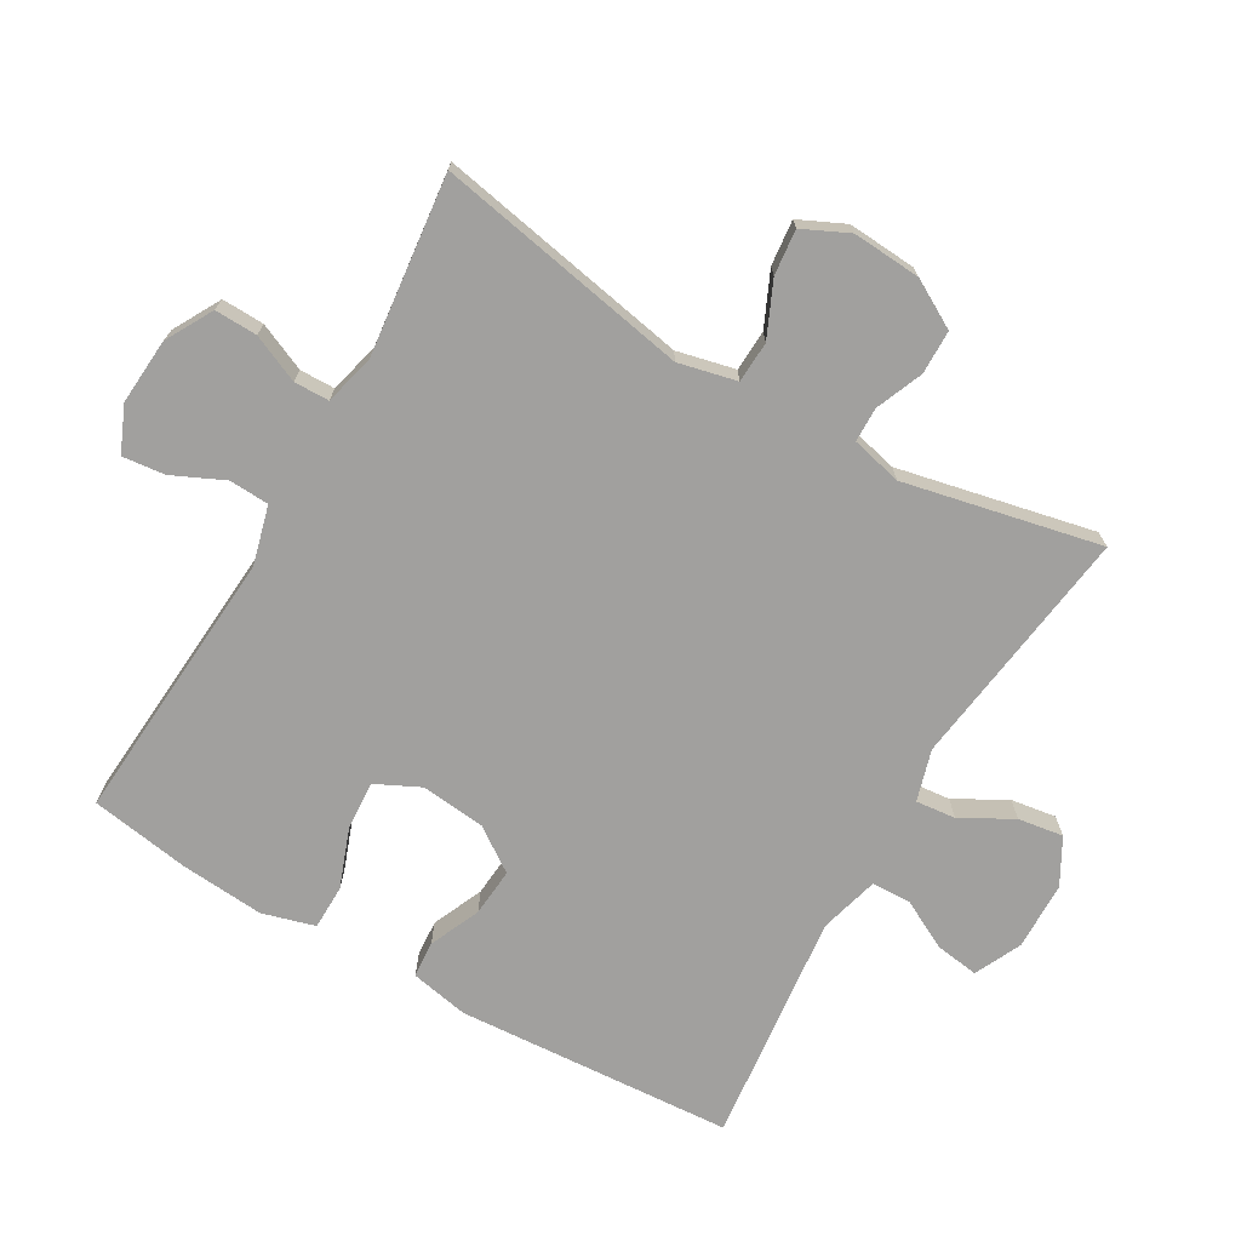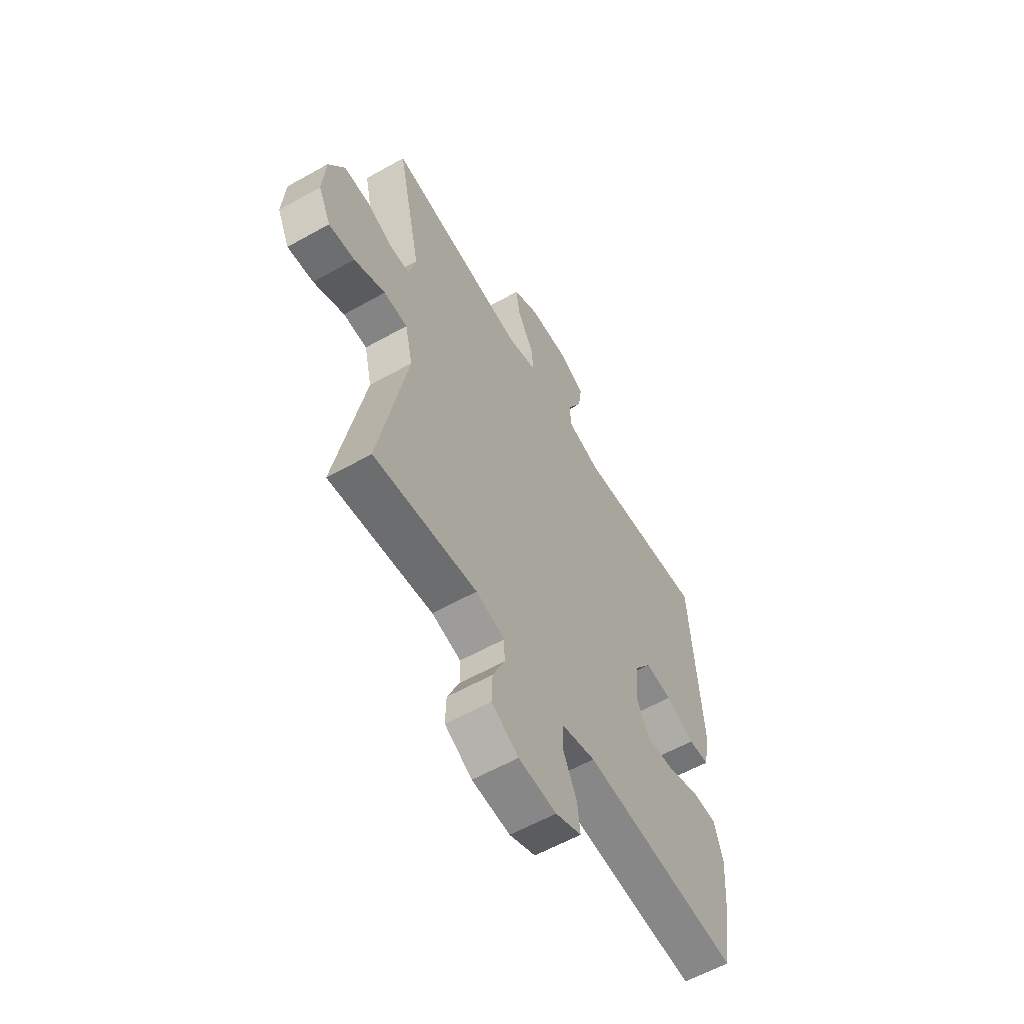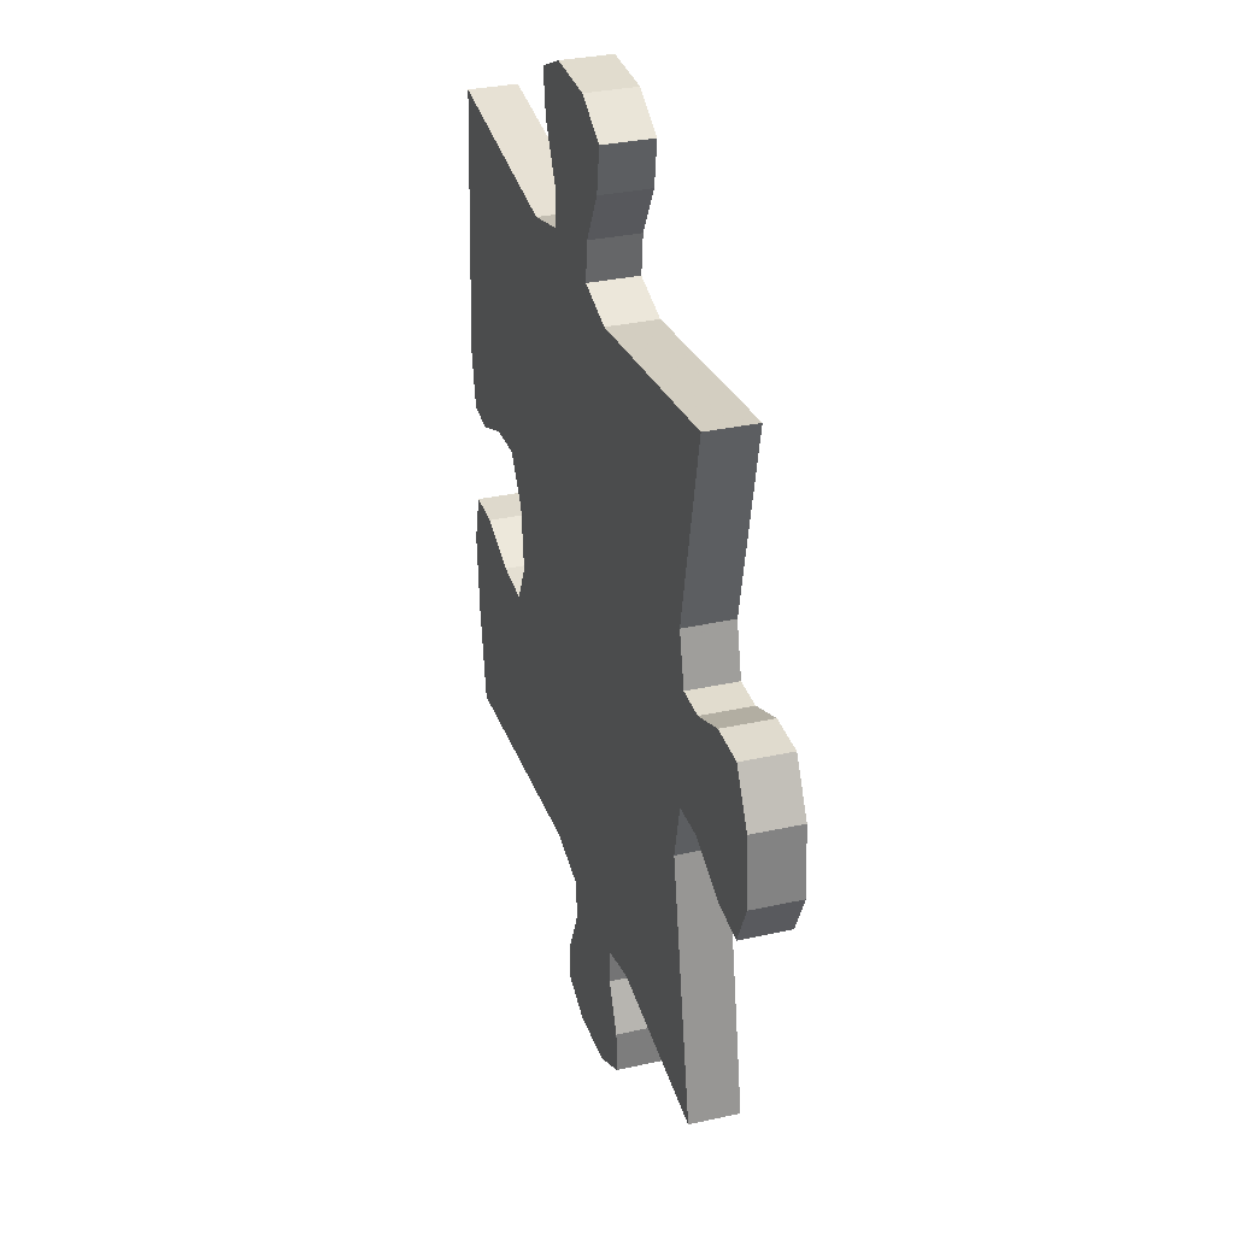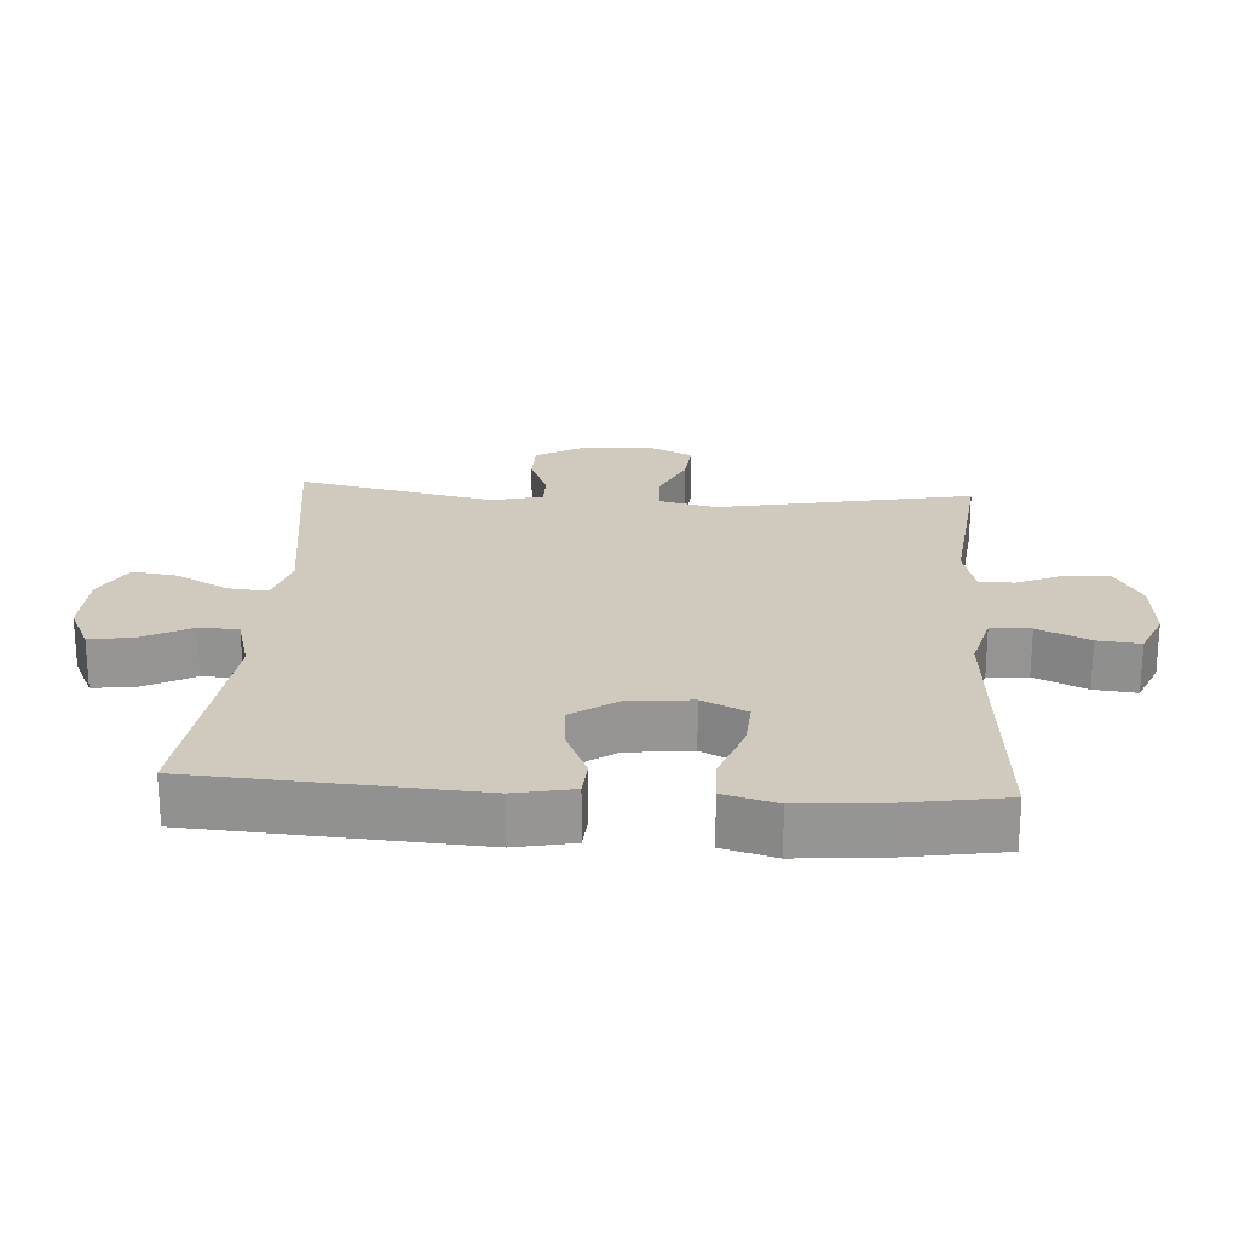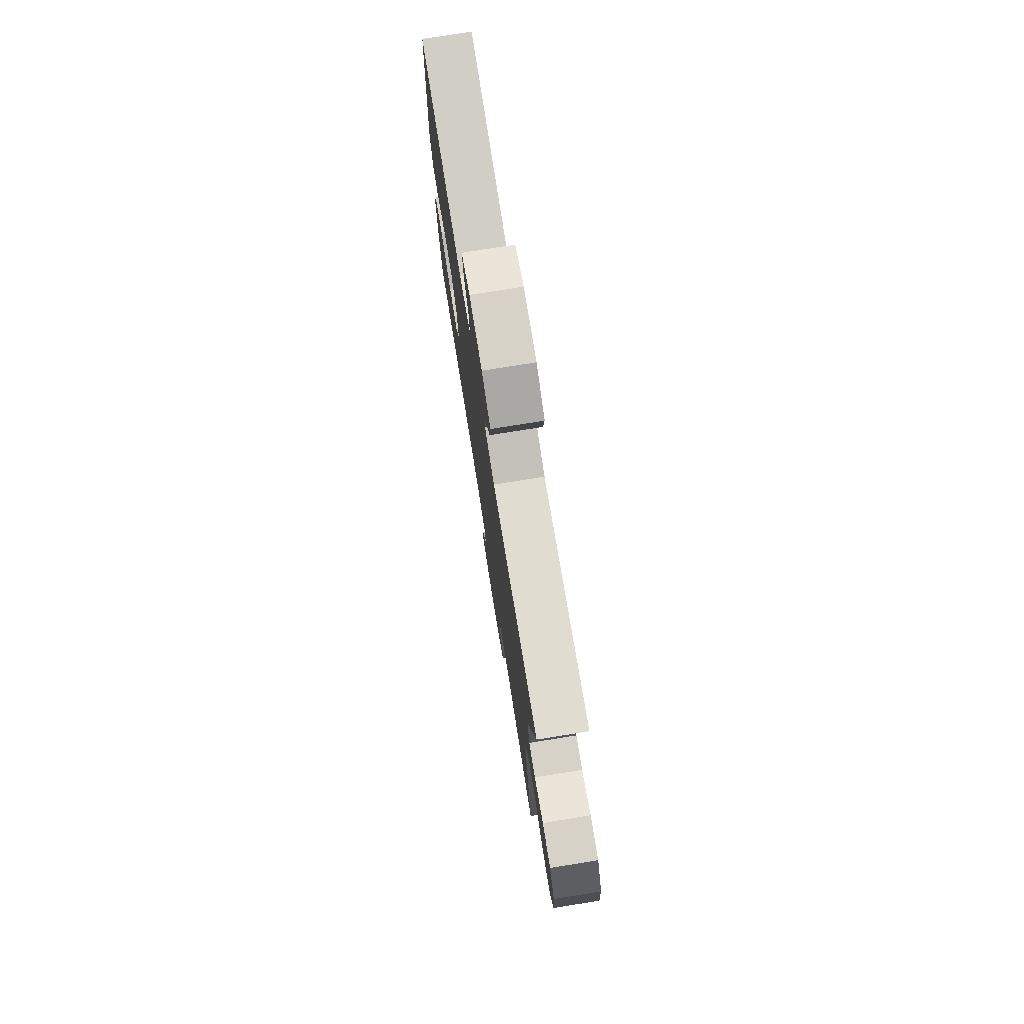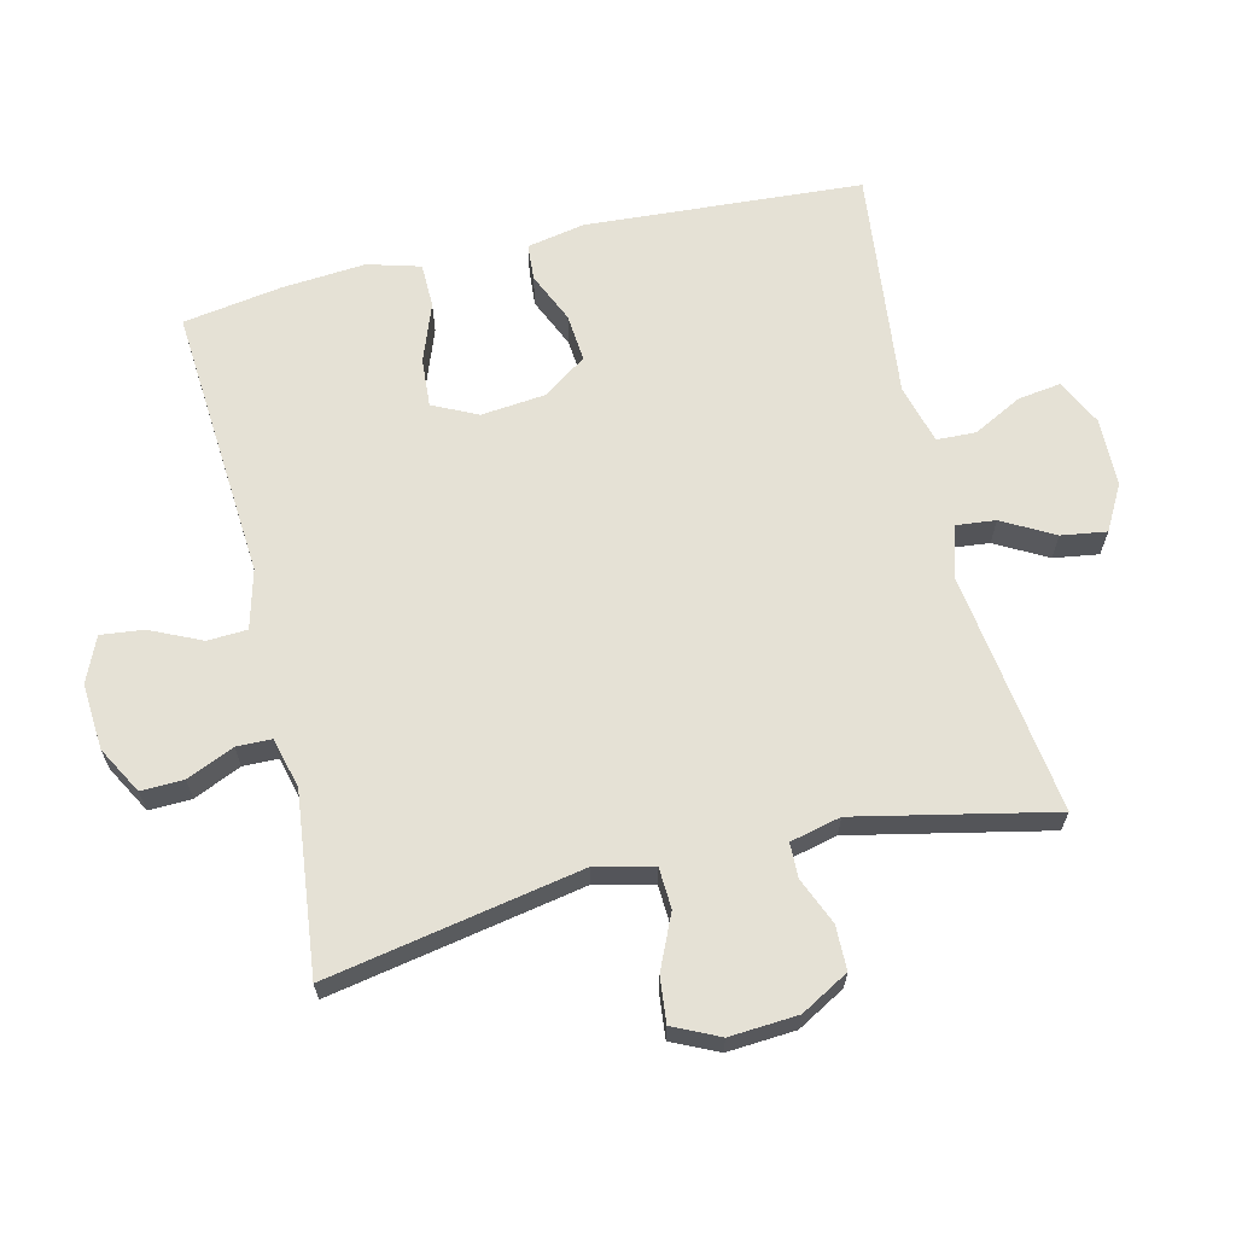
<metadata>
{"format":"obj","ext":"obj","renderer":"f3d","projection":"perspective","resolution":1024,"background":"white","views":[{"elev":-71.8,"azim":-120.0,"up":"+Y"},{"elev":-59.2,"azim":-60.0,"up":"+Z"},{"elev":32.8,"azim":-107.0,"up":"+Z"},{"elev":22.8,"azim":93.6,"up":"+Y"},{"elev":76.9,"azim":-99.1,"up":"+Z"},{"elev":65.1,"azim":-103.4,"up":"+Y"}]}
</metadata>
<code>
v 0.5 0.07 -0.5
v 0.092 0.07 -0.47
v 0.005 0.07 -0.493
v 0.002 0.07 -0.552
v 0.037 0.07 -0.628
v 0.044 0.07 -0.691
v -0.023 0.07 -0.72
v -0.121 0.07 -0.713
v -0.191 0.07 -0.674
v -0.189 0.07 -0.611
v -0.158 0.07 -0.541
v -0.159 0.07 -0.489
v -0.234 0.07 -0.47
v -0.5 0.07 -0.5
v -0.429 0.07 -0.124
v -0.449 0.07 -0.038
v -0.51 0.07 -0.035
v -0.59 0.07 -0.071
v -0.657 0.07 -0.078
v -0.689 0.07 -0.01
v -0.682 0.07 0.091
v -0.642 0.07 0.162
v -0.577 0.07 0.163
v -0.507 0.07 0.134
v -0.456 0.07 0.135
v -0.438 0.07 0.21
v -0.5 0.07 0.5
v -0.14 0.07 0.451
v -0.064 0.07 0.473
v -0.07 0.07 0.532
v -0.112 0.07 0.608
v -0.122 0.07 0.675
v -0.055 0.07 0.712
v 0.046 0.07 0.714
v 0.115 0.07 0.681
v 0.106 0.07 0.617
v 0.068 0.07 0.544
v 0.07 0.07 0.486
v 0.158 0.07 0.462
v 0.5 0.07 0.5
v 0.527 0.07 0.09
v 0.51 0.07 0.004
v 0.456 0.07 0
v 0.381 0.07 0.033
v 0.31 0.07 0.039
v 0.265 0.07 -0.026
v 0.255 0.07 -0.121
v 0.287 0.07 -0.187
v 0.359 0.07 -0.182
v 0.446 0.07 -0.15
v 0.512 0.07 -0.151
v 0.534 0.07 -0.229
v 0.524 0.07 -0.352
v 0.5 0 -0.5
v 0.092 0 -0.47
v 0.005 0 -0.493
v 0.002 0 -0.552
v 0.037 0 -0.628
v 0.044 0 -0.691
v -0.023 0 -0.72
v -0.121 0 -0.713
v -0.191 0 -0.674
v -0.189 0 -0.611
v -0.158 0 -0.541
v -0.159 0 -0.489
v -0.234 0 -0.47
v -0.5 0 -0.5
v -0.429 0 -0.124
v -0.449 0 -0.038
v -0.51 0 -0.035
v -0.59 0 -0.071
v -0.657 0 -0.078
v -0.689 0 -0.01
v -0.682 0 0.091
v -0.642 0 0.162
v -0.577 0 0.163
v -0.507 0 0.134
v -0.456 0 0.135
v -0.438 0 0.21
v -0.5 0 0.5
v -0.14 0 0.451
v -0.064 0 0.473
v -0.07 0 0.532
v -0.112 0 0.608
v -0.122 0 0.675
v -0.055 0 0.712
v 0.046 0 0.714
v 0.115 0 0.681
v 0.106 0 0.617
v 0.068 0 0.544
v 0.07 0 0.486
v 0.158 0 0.462
v 0.5 0 0.5
v 0.527 0 0.09
v 0.51 0 0.004
v 0.456 0 0
v 0.381 0 0.033
v 0.31 0 0.039
v 0.265 0 -0.026
v 0.255 0 -0.121
v 0.287 0 -0.187
v 0.359 0 -0.182
v 0.446 0 -0.15
v 0.512 0 -0.151
v 0.534 0 -0.229
v 0.524 0 -0.352
f 52 53 1 2
f 49 50 51 52
f 48 49 52 2
f 47 48 2 3
f 46 47 3
f 41 42 43 44
f 39 40 41 44
f 38 39 44 45
f 34 35 36 37
f 34 37 38
f 33 34 38
f 30 31 32 33
f 29 30 33 38
f 28 29 38 45
f 26 27 28 45
f 21 22 23 24
f 21 24 25
f 20 21 25
f 17 18 19 20
f 16 17 20 25
f 15 16 25 26
f 13 14 15
f 12 13 15 26
f 8 9 10 11
f 8 11 12
f 7 8 12
f 4 5 6 7
f 3 4 7 12
f 46 3 12 26
f 26 45 46
f 55 54 106 105
f 105 104 103 102
f 55 105 102 101
f 56 55 101 100
f 56 100 99
f 97 96 95 94
f 97 94 93 92
f 98 97 92 91
f 90 89 88 87
f 91 90 87
f 91 87 86
f 86 85 84 83
f 91 86 83 82
f 98 91 82 81
f 98 81 80 79
f 77 76 75 74
f 78 77 74
f 78 74 73
f 73 72 71 70
f 78 73 70 69
f 79 78 69 68
f 68 67 66
f 79 68 66 65
f 64 63 62 61
f 65 64 61
f 65 61 60
f 60 59 58 57
f 65 60 57 56
f 79 65 56 99
f 99 98 79
f 1 54 55 2
f 2 55 56 3
f 3 56 57 4
f 4 57 58 5
f 5 58 59 6
f 6 59 60 7
f 7 60 61 8
f 8 61 62 9
f 9 62 63 10
f 10 63 64 11
f 11 64 65 12
f 12 65 66 13
f 13 66 67 14
f 14 67 68 15
f 15 68 69 16
f 16 69 70 17
f 17 70 71 18
f 18 71 72 19
f 19 72 73 20
f 20 73 74 21
f 21 74 75 22
f 22 75 76 23
f 23 76 77 24
f 24 77 78 25
f 25 78 79 26
f 26 79 80 27
f 27 80 81 28
f 28 81 82 29
f 29 82 83 30
f 30 83 84 31
f 31 84 85 32
f 32 85 86 33
f 33 86 87 34
f 34 87 88 35
f 35 88 89 36
f 36 89 90 37
f 37 90 91 38
f 38 91 92 39
f 39 92 93 40
f 40 93 94 41
f 41 94 95 42
f 42 95 96 43
f 43 96 97 44
f 44 97 98 45
f 45 98 99 46
f 46 99 100 47
f 47 100 101 48
f 48 101 102 49
f 49 102 103 50
f 50 103 104 51
f 51 104 105 52
f 52 105 106 53
f 53 106 54 1

</code>
